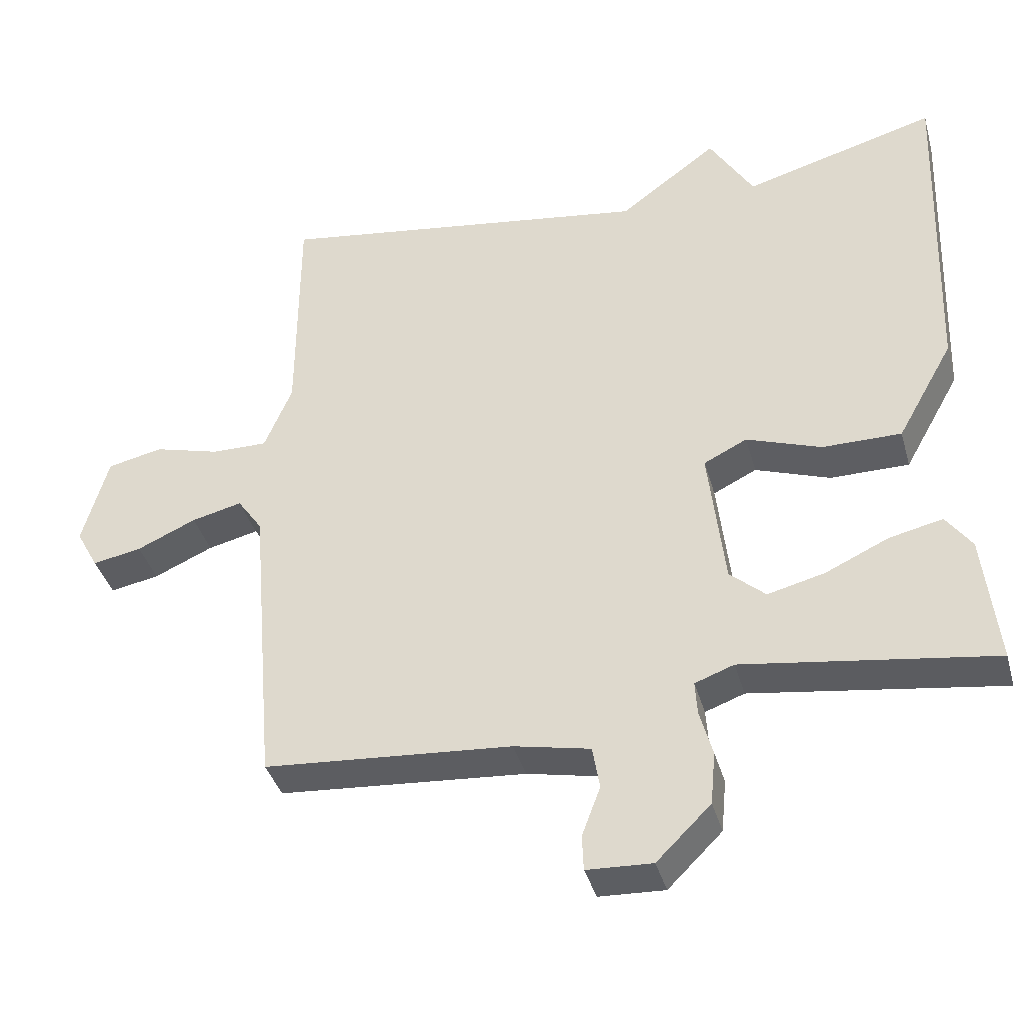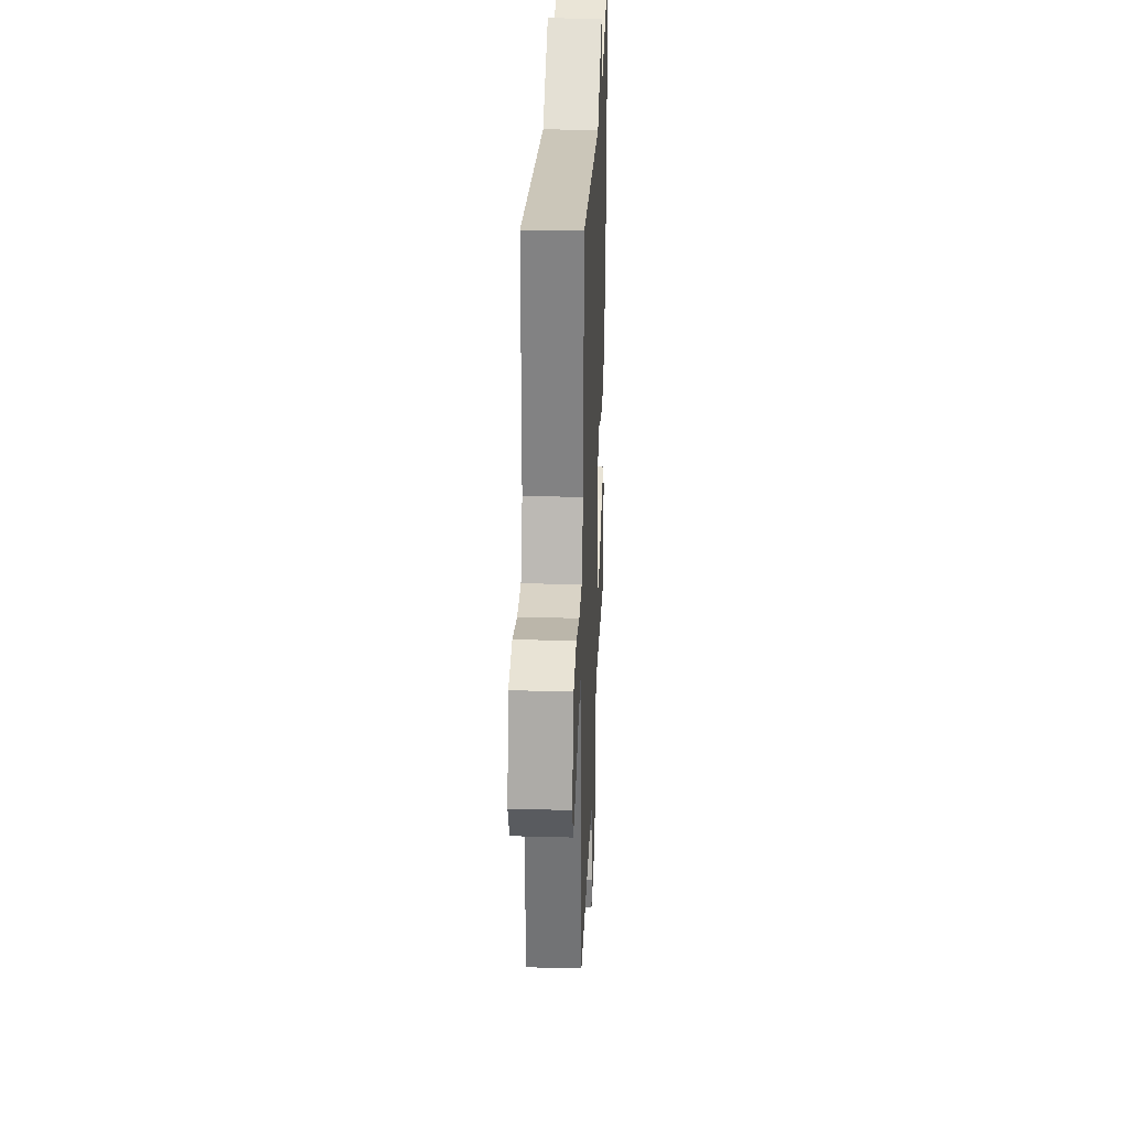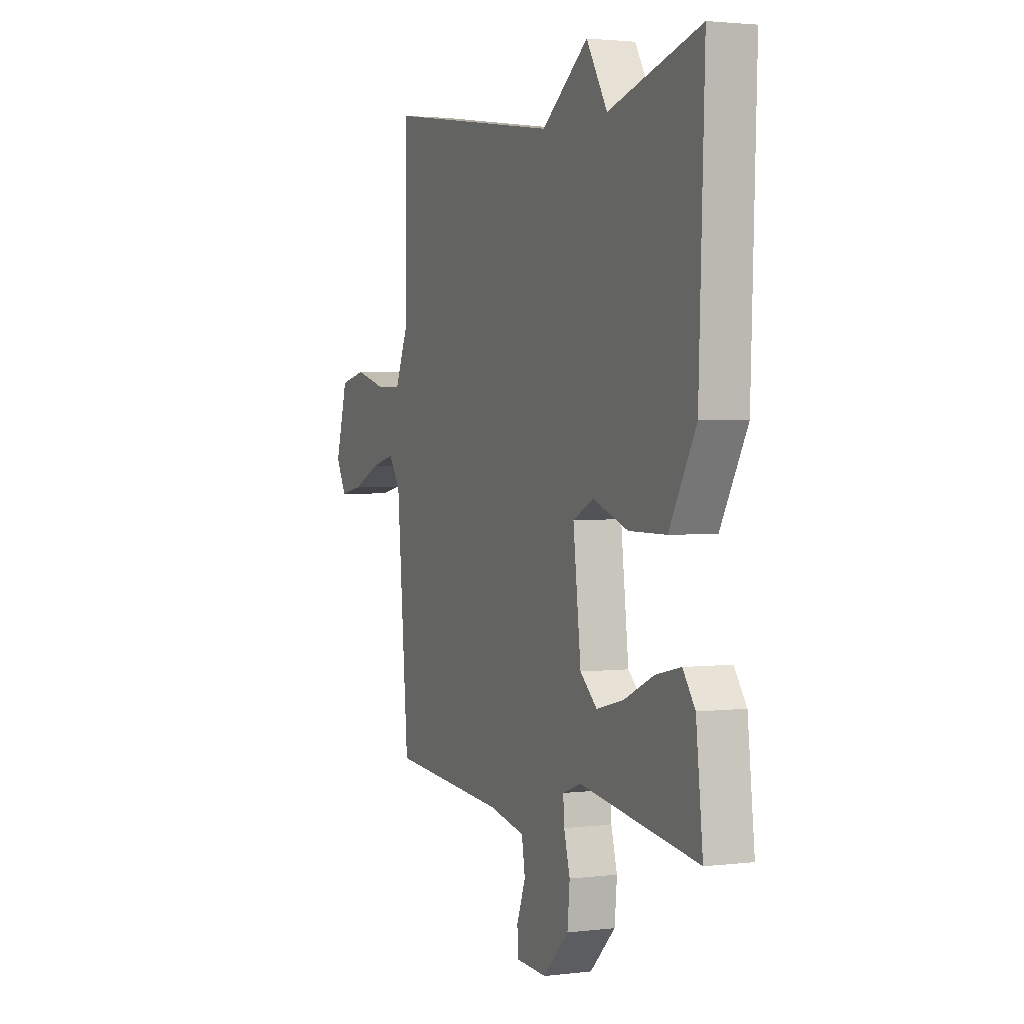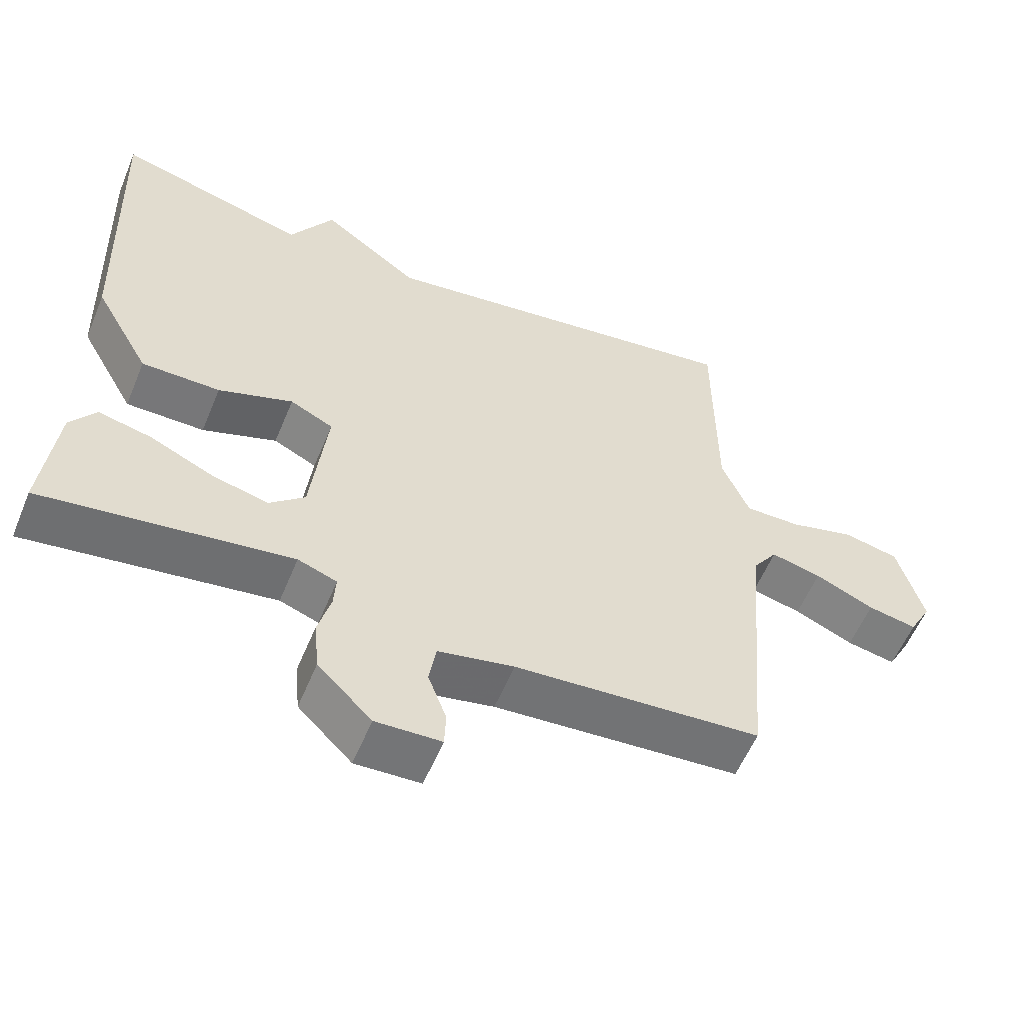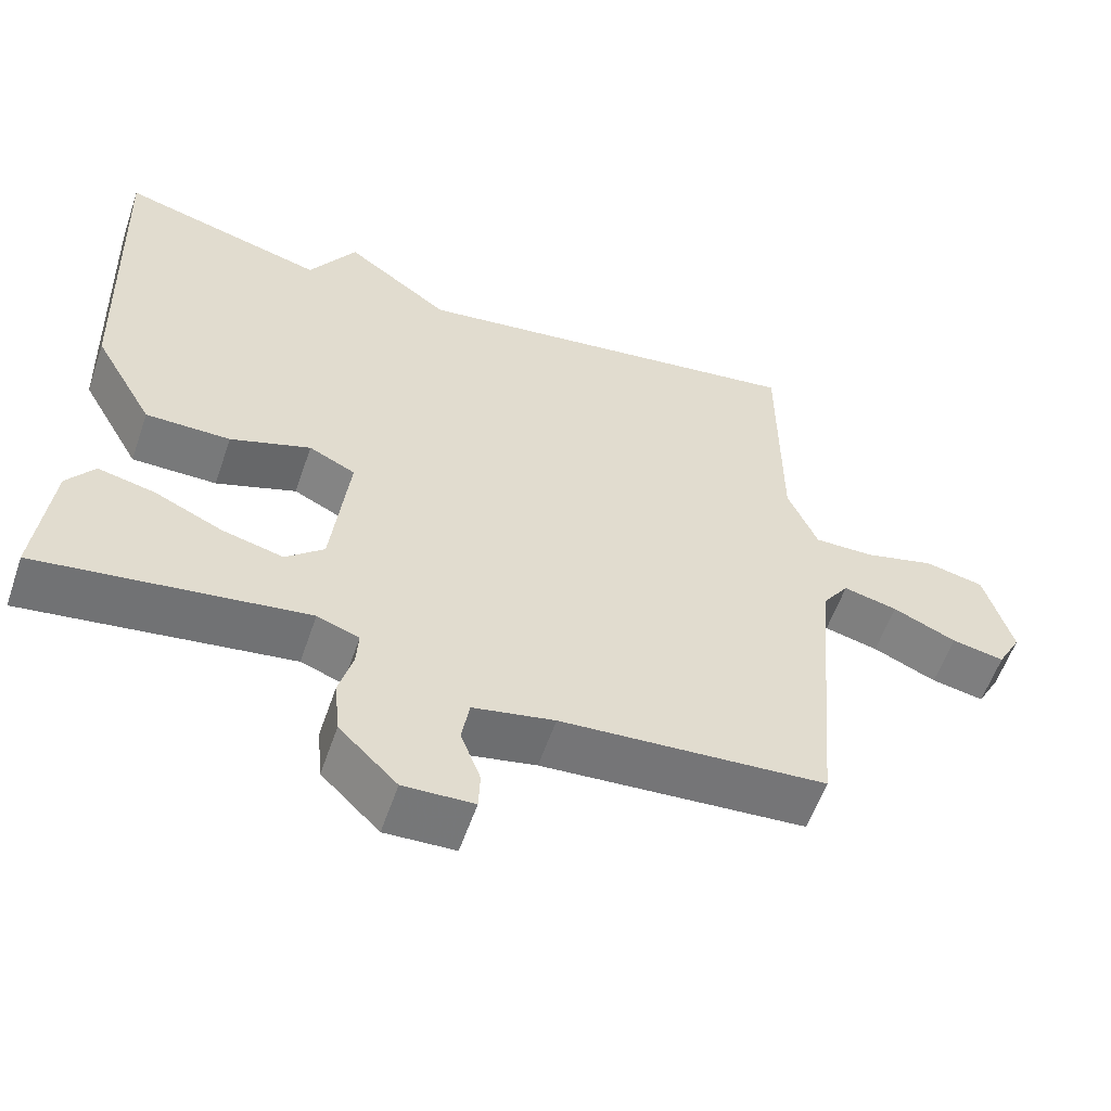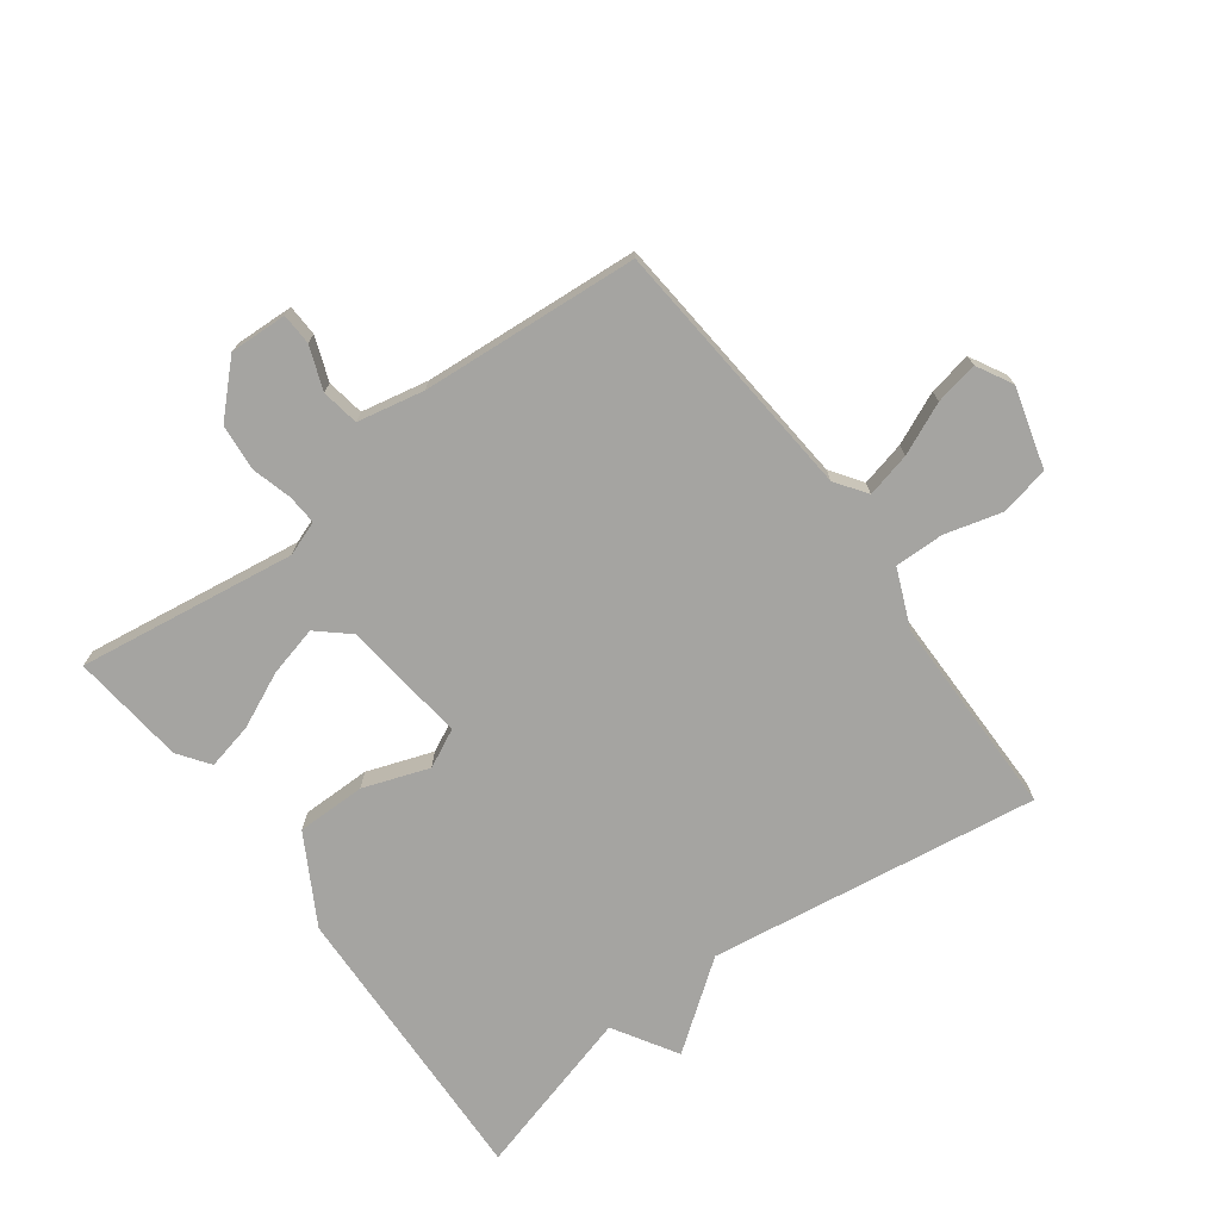
<metadata>
{"format":"obj","ext":"obj","renderer":"f3d","projection":"perspective","resolution":1024,"background":"white","views":[{"elev":-38.4,"azim":15.2,"up":"+Z"},{"elev":29.0,"azim":-87.7,"up":"+Z"},{"elev":2.3,"azim":66.9,"up":"+Z"},{"elev":-57.2,"azim":157.6,"up":"+Z"},{"elev":-57.7,"azim":161.0,"up":"+Z"},{"elev":-73.2,"azim":-143.5,"up":"+Y"}]}
</metadata>
<code>
v -0.5 0.07 -0.5
v -0.536 0.07 -0.078
v -0.571 0.07 -0.028
v -0.642 0.07 -0.045
v -0.725 0.07 -0.082
v -0.794 0.07 -0.095
v -0.825 0.07 -0.038
v -0.789 0.07 0.09
v -0.711 0.07 0.107
v -0.619 0.07 0.082
v -0.54 0.07 0.081
v -0.501 0.07 0.174
v -0.5 0.07 0.5
v 0.029 0.07 0.424
v 0.167 0.07 0.526
v 0.229 0.07 0.424
v 0.5 0.07 0.5
v 0.483 0.07 0.031
v 0.404 0.07 -0.109
v 0.293 0.07 -0.109
v 0.188 0.07 -0.072
v 0.127 0.07 -0.102
v 0.15 0.07 -0.301
v 0.2 0.07 -0.345
v 0.28 0.07 -0.325
v 0.369 0.07 -0.284
v 0.444 0.07 -0.267
v 0.48 0.07 -0.317
v 0.5 0.07 -0.5
v 0.15 0.07 -0.45
v 0.095 0.07 -0.47
v 0.098 0.07 -0.517
v 0.116 0.07 -0.582
v 0.109 0.07 -0.656
v 0.033 0.07 -0.731
v -0.059 0.07 -0.727
v -0.061 0.07 -0.677
v -0.035 0.07 -0.608
v -0.045 0.07 -0.548
v -0.152 0.07 -0.526
v -0.5 0 -0.5
v -0.536 0 -0.078
v -0.571 0 -0.028
v -0.642 0 -0.045
v -0.725 0 -0.082
v -0.794 0 -0.095
v -0.825 0 -0.038
v -0.789 0 0.09
v -0.711 0 0.107
v -0.619 0 0.082
v -0.54 0 0.081
v -0.501 0 0.174
v -0.5 0 0.5
v 0.029 0 0.424
v 0.167 0 0.526
v 0.229 0 0.424
v 0.5 0 0.5
v 0.483 0 0.031
v 0.404 0 -0.109
v 0.293 0 -0.109
v 0.188 0 -0.072
v 0.127 0 -0.102
v 0.15 0 -0.301
v 0.2 0 -0.345
v 0.28 0 -0.325
v 0.369 0 -0.284
v 0.444 0 -0.267
v 0.48 0 -0.317
v 0.5 0 -0.5
v 0.15 0 -0.45
v 0.095 0 -0.47
v 0.098 0 -0.517
v 0.116 0 -0.582
v 0.109 0 -0.656
v 0.033 0 -0.731
v -0.059 0 -0.727
v -0.061 0 -0.677
v -0.035 0 -0.608
v -0.045 0 -0.548
v -0.152 0 -0.526
f 36 37 38
f 35 36 38
f 34 35 38
f 33 34 38
f 32 33 38
f 31 32 38 39
f 28 29 30
f 27 28 30
f 26 27 30
f 25 26 30
f 24 25 30 31
f 31 39 40
f 24 31 40
f 23 24 40
f 19 20 21
f 18 19 21
f 17 18 21
f 16 17 21
f 16 21 22
f 15 16 22
f 14 15 22
f 23 40 1
f 22 23 1
f 14 22 1
f 13 14 1
f 12 13 1
f 8 9 10
f 7 8 10
f 6 7 10
f 5 6 10
f 4 5 10
f 3 4 10 11
f 11 12 1 2
f 2 3 11
f 78 77 76
f 78 76 75
f 78 75 74
f 78 74 73
f 78 73 72
f 79 78 72 71
f 70 69 68
f 70 68 67
f 70 67 66
f 70 66 65
f 71 70 65 64
f 80 79 71
f 80 71 64
f 80 64 63
f 61 60 59
f 61 59 58
f 61 58 57
f 61 57 56
f 62 61 56
f 62 56 55
f 62 55 54
f 41 80 63
f 41 63 62
f 41 62 54
f 41 54 53
f 41 53 52
f 50 49 48
f 50 48 47
f 50 47 46
f 50 46 45
f 50 45 44
f 51 50 44 43
f 42 41 52 51
f 51 43 42
f 1 41 42 2
f 2 42 43 3
f 3 43 44 4
f 4 44 45 5
f 5 45 46 6
f 6 46 47 7
f 7 47 48 8
f 8 48 49 9
f 9 49 50 10
f 10 50 51 11
f 11 51 52 12
f 12 52 53 13
f 13 53 54 14
f 14 54 55 15
f 15 55 56 16
f 16 56 57 17
f 17 57 58 18
f 18 58 59 19
f 19 59 60 20
f 20 60 61 21
f 21 61 62 22
f 22 62 63 23
f 23 63 64 24
f 24 64 65 25
f 25 65 66 26
f 26 66 67 27
f 27 67 68 28
f 28 68 69 29
f 29 69 70 30
f 30 70 71 31
f 31 71 72 32
f 32 72 73 33
f 33 73 74 34
f 34 74 75 35
f 35 75 76 36
f 36 76 77 37
f 37 77 78 38
f 38 78 79 39
f 39 79 80 40
f 40 80 41 1

</code>
